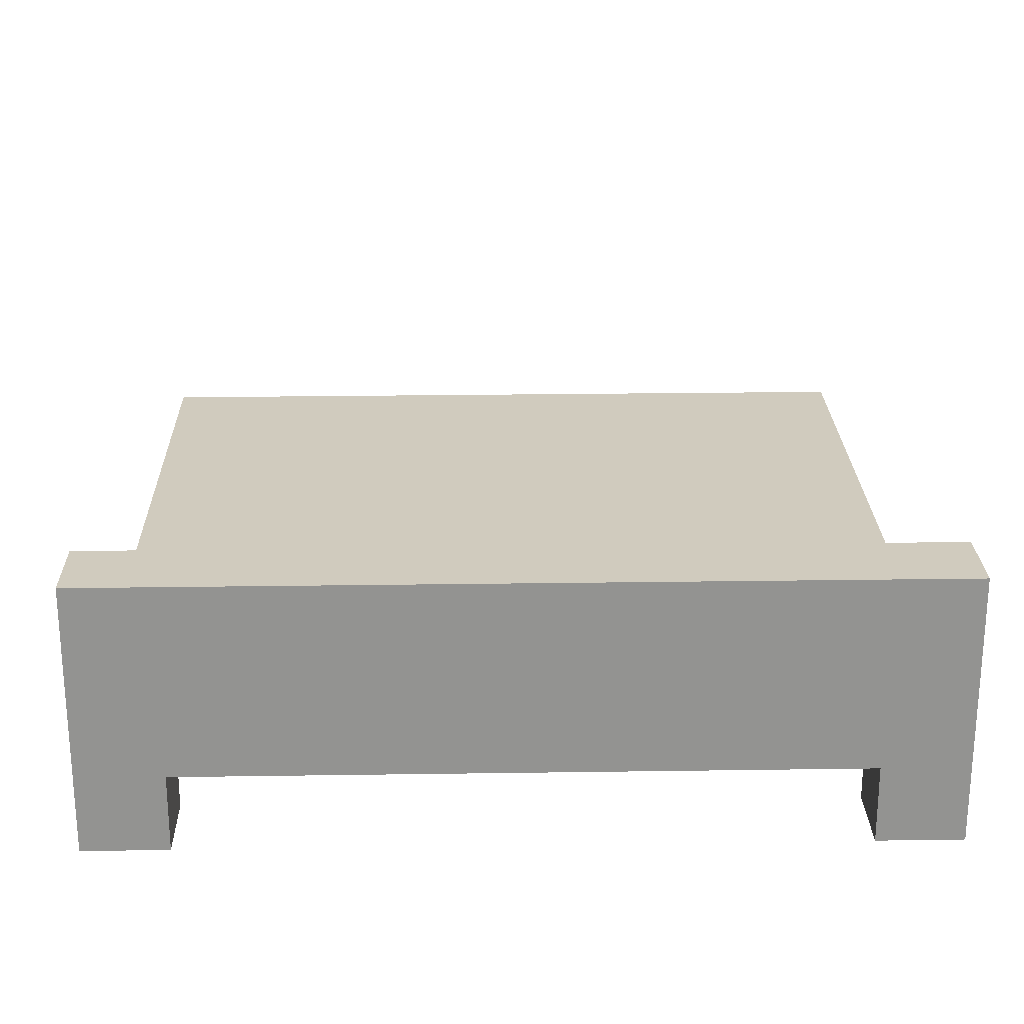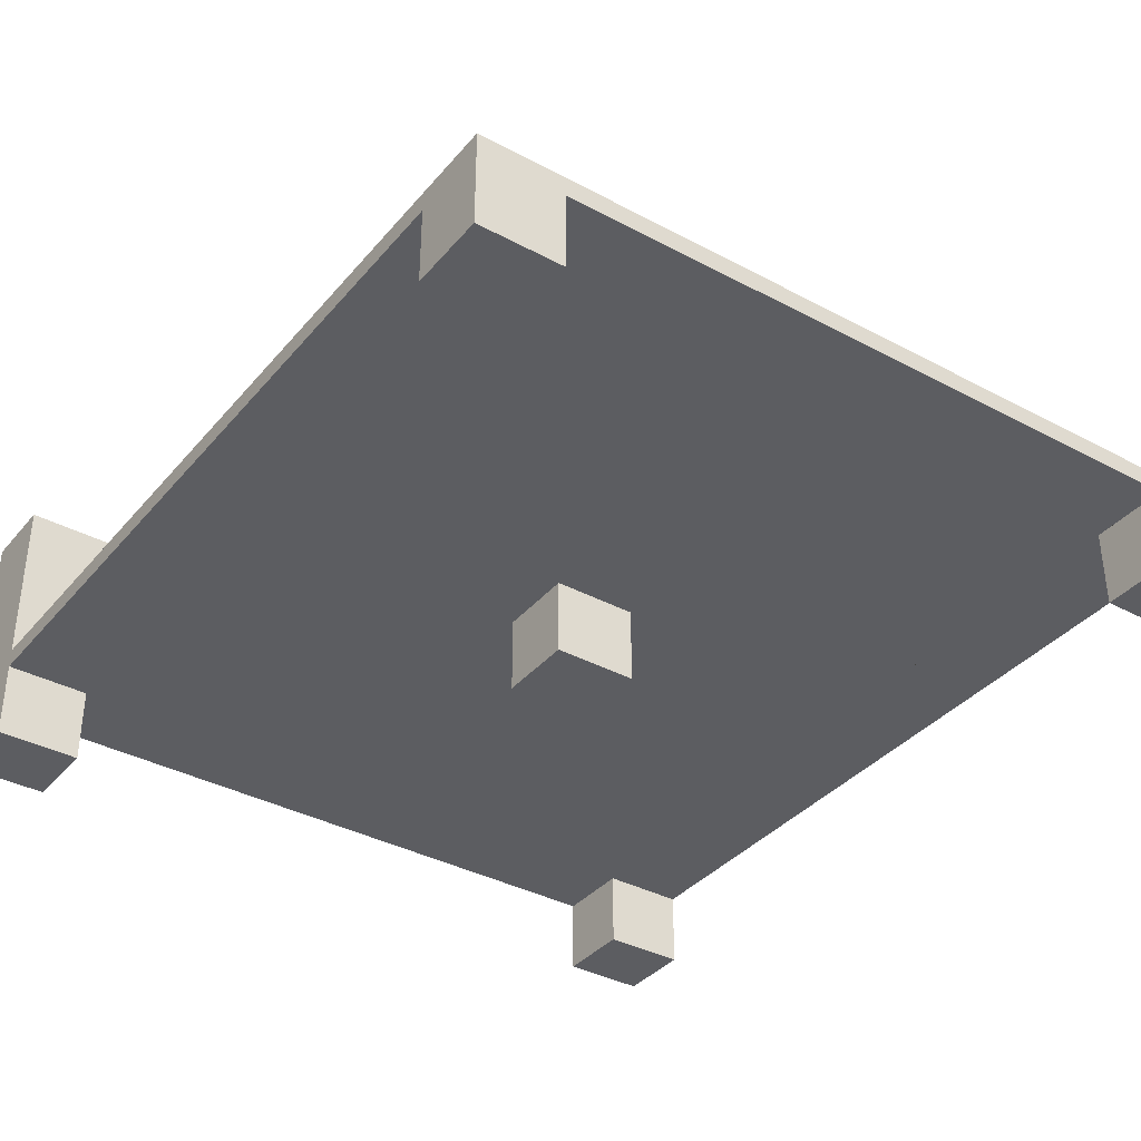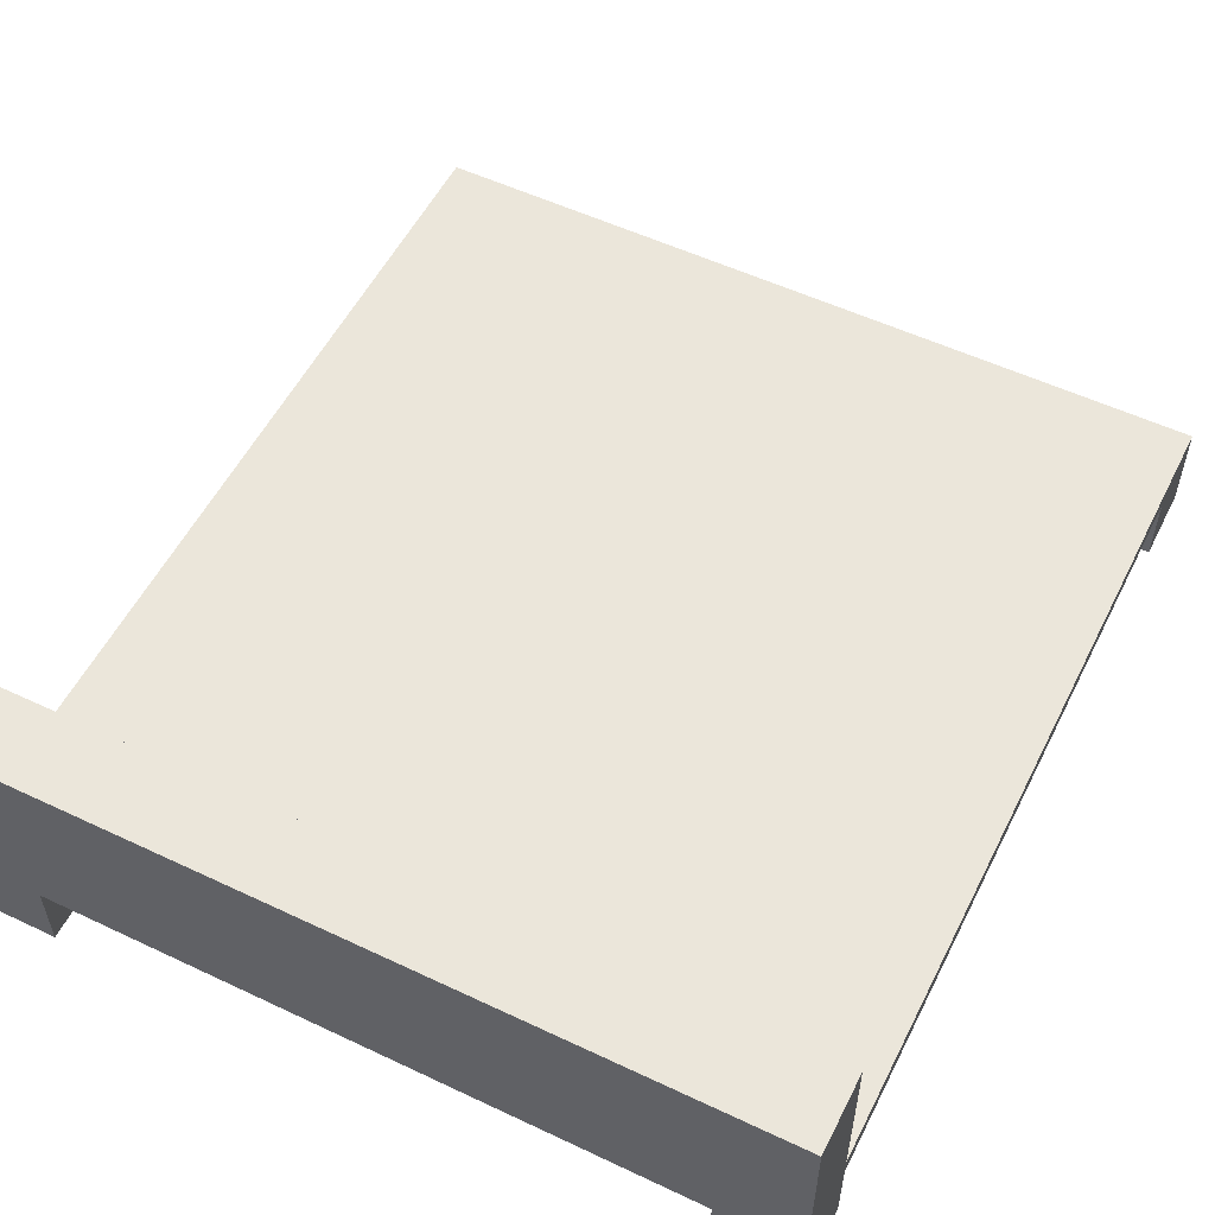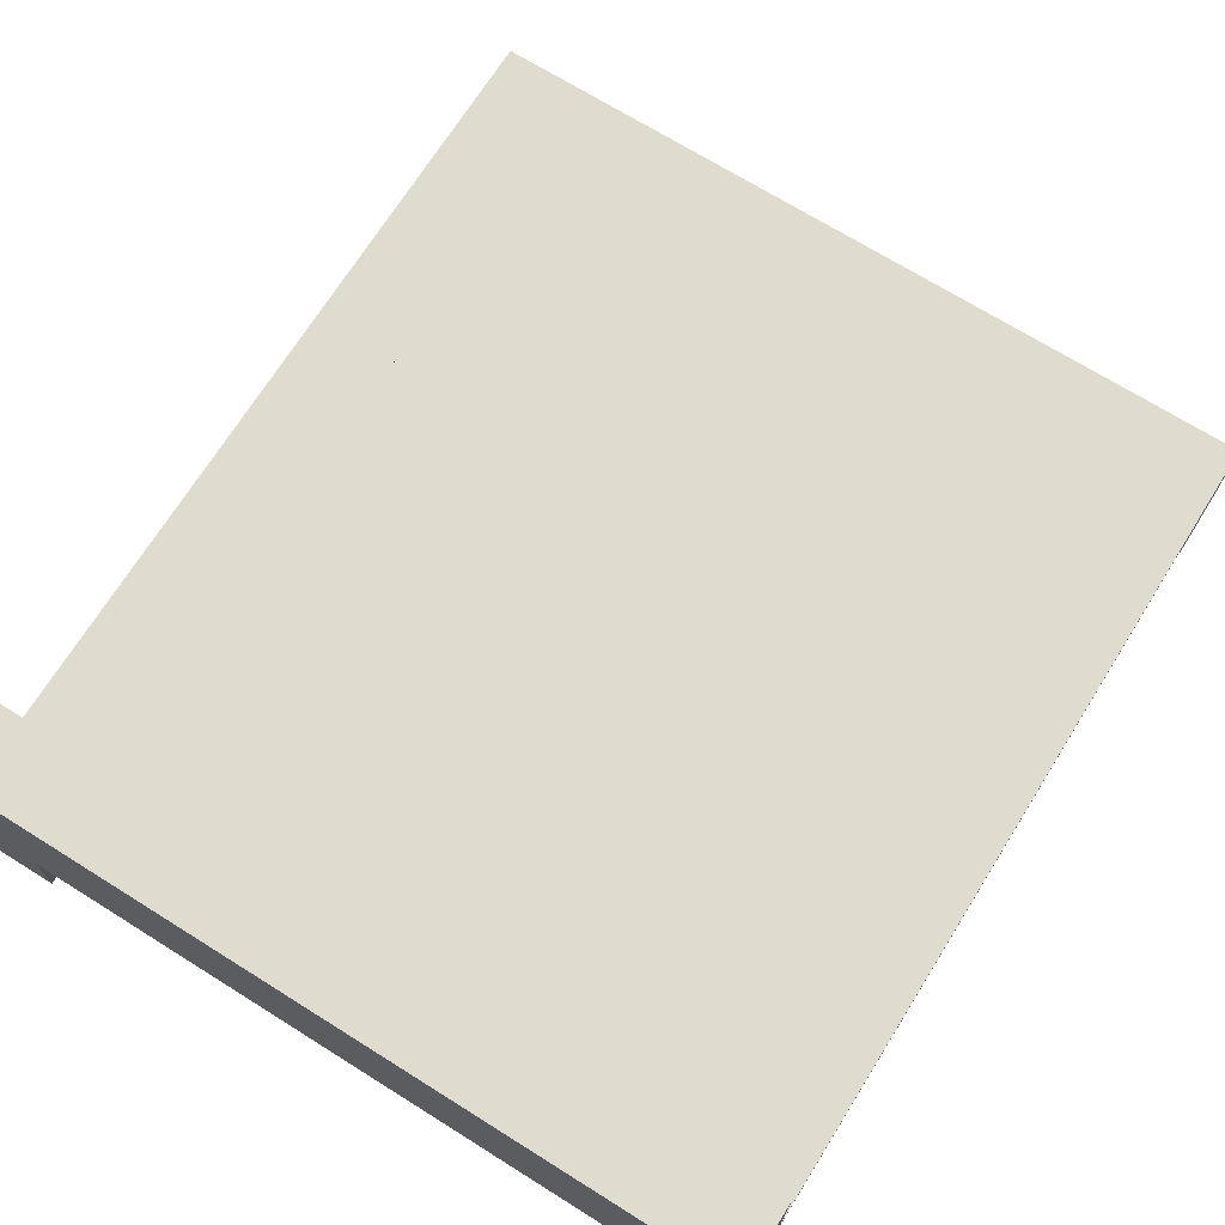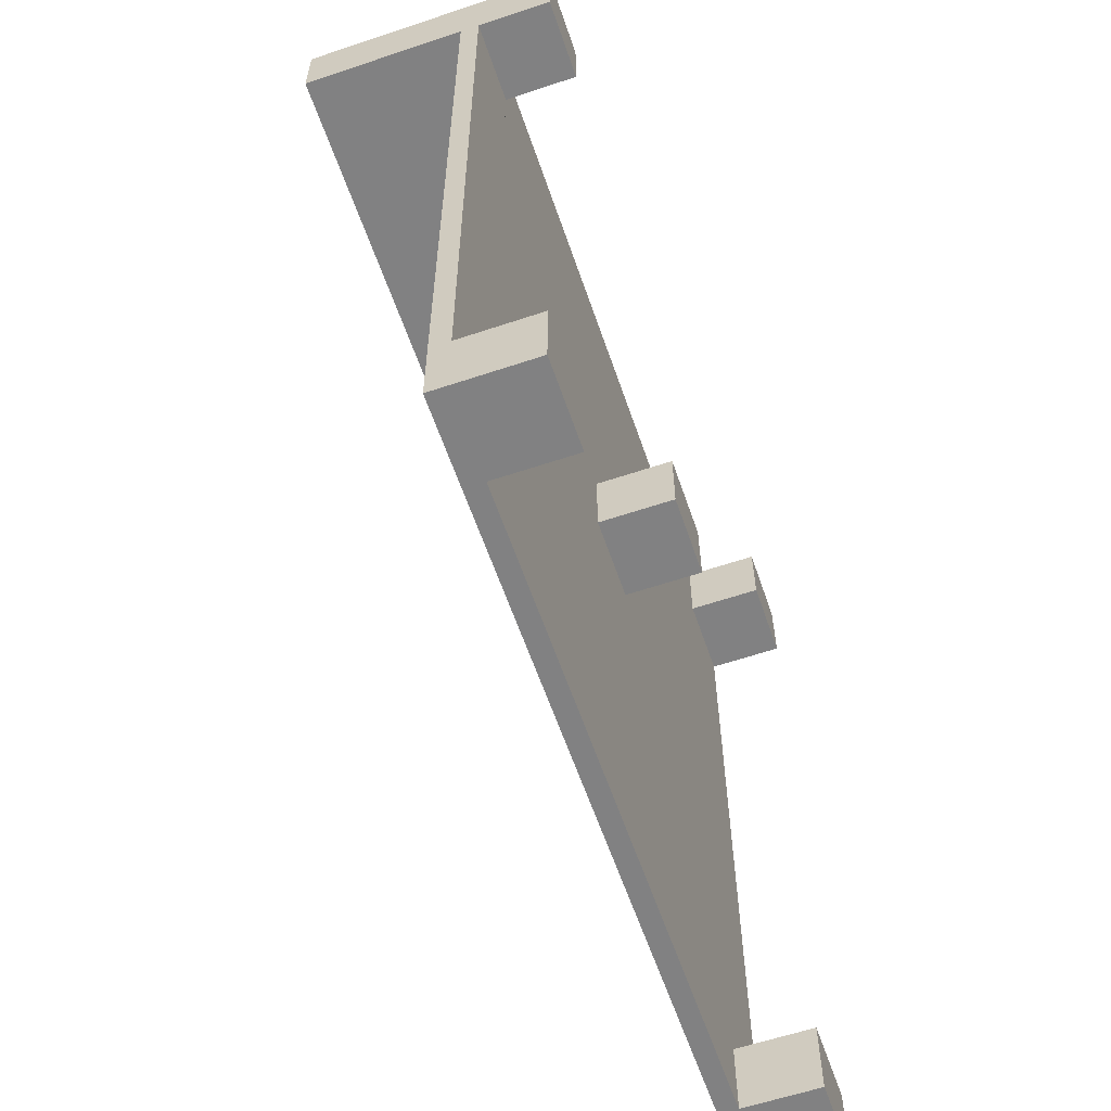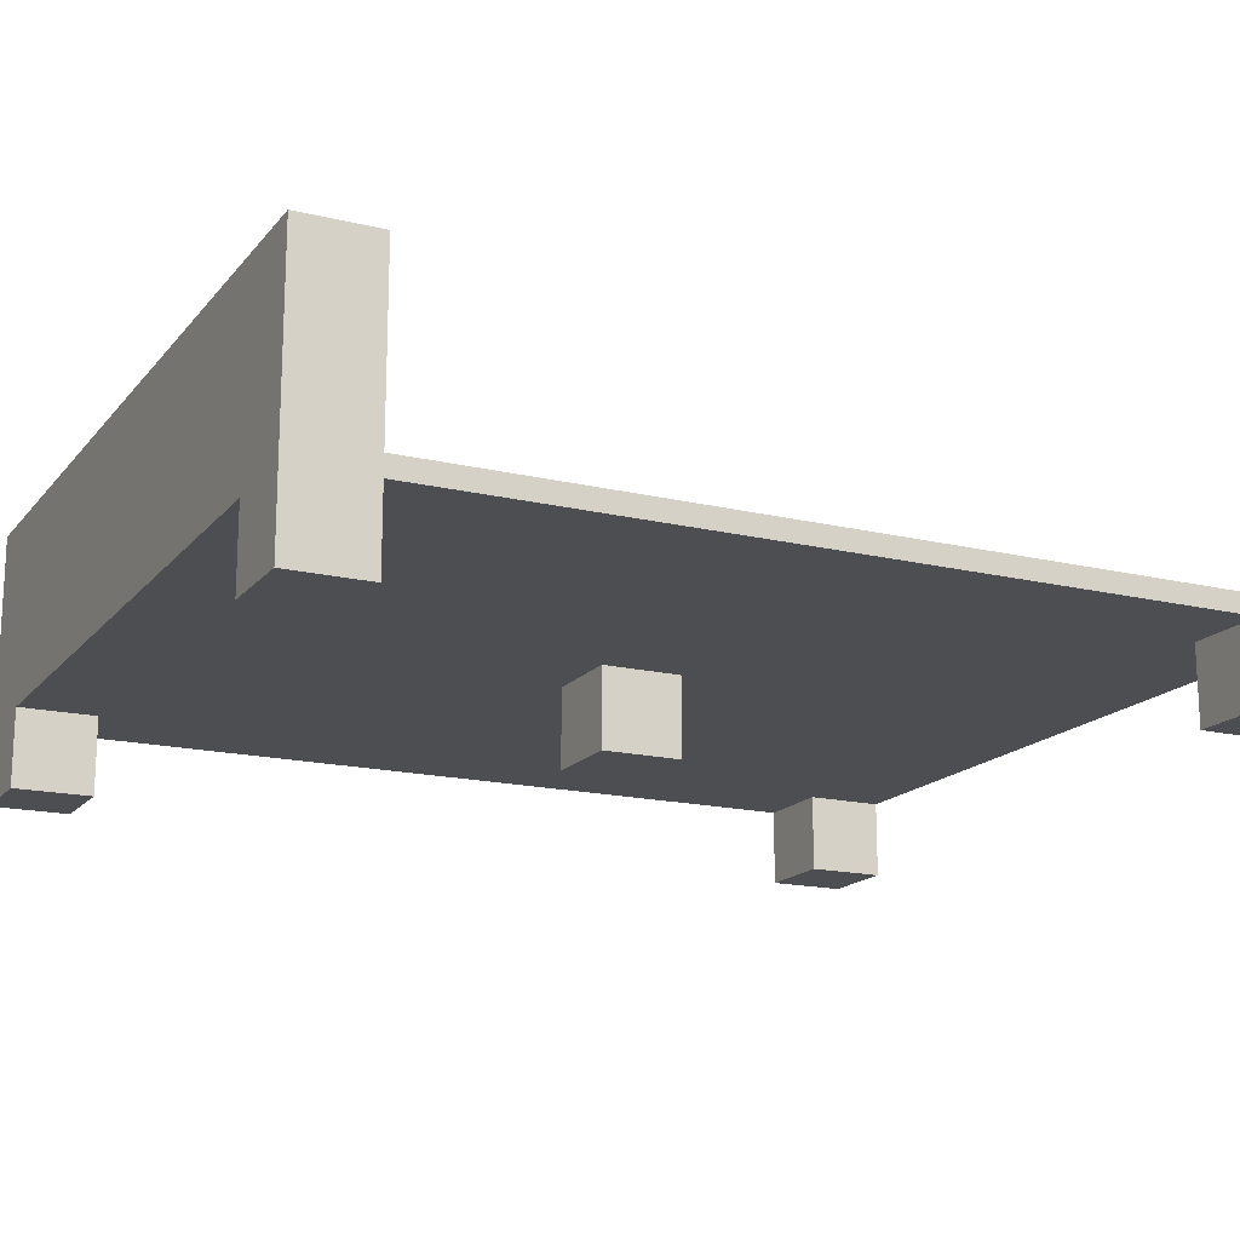
<metadata>
{"format":"obj","ext":"obj","renderer":"f3d","projection":"perspective","resolution":1024,"background":"white","views":[{"elev":23.6,"azim":-1.4,"up":"+Y"},{"elev":-36.8,"azim":145.2,"up":"+Y"},{"elev":54.8,"azim":26.5,"up":"+Y"},{"elev":70.4,"azim":32.0,"up":"+Y"},{"elev":-60.4,"azim":-71.1,"up":"+Z"},{"elev":-16.7,"azim":64.0,"up":"+Y"}]}
</metadata>
<code>
v 0.03285 0.01256 0.002403
v 0.03285 -0.04833 -0.05924
v 0.03285 0.01256 -0.05924
v 0.03285 -0.04833 0.002403
v -0.03357 0.01256 -0.05924
v 0.2575 0.01256 -0.3935
v -0.03357 -0.04833 0.002403
v -0.03357 -0.04833 -0.05924
v -0.2573 0.01256 -0.3935
v 0.2575 0.01256 -0.3318
v -0.03357 0.01256 0.002403
v -0.2573 0.01256 0.3385
v 0.3239 0.02792 -0.3935
v 0.2575 0.01256 0.2768
v 0.2575 -0.04833 -0.3935
v -0.2573 0.01256 0.2768
v -0.3237 0.02792 -0.3935
v 0.3239 0.01256 -0.3318
v 0.2575 -0.04833 -0.3318
v -0.2573 -0.04833 0.3385
v -0.2573 0.01256 -0.3318
v 0.3239 -0.04833 -0.3935
v -0.3237 -0.04833 -0.3935
v -0.3237 0.02792 0.2768
v 0.2575 0.01256 0.3385
v 0.3239 0.01256 0.2768
v 0.3239 -0.04833 -0.3318
v -0.2573 -0.04833 0.2768
v -0.3237 -0.04833 0.3385
v -0.3237 0.01256 0.2768
v -0.2573 -0.04833 -0.3318
v -0.2573 -0.04833 -0.3935
v -0.3237 0.01256 -0.3318
v 0.3239 0.02792 0.2768
v 0.2575 -0.04833 0.3385
v 0.3239 0.1635 0.3385
v 0.3239 -0.04833 0.2768
v -0.3237 -0.04833 0.2768
v -0.3237 0.1635 0.3385
v -0.3237 -0.04833 -0.3318
v 0.3239 0.1635 0.2768
v 0.2575 -0.04833 0.2768
v -0.3237 0.1635 0.2768
v 0.3239 -0.04833 0.3385
g mesh1_mesh1-geometry
f 1 2 3
f 2 1 4
f 2 5 3
f 3 6 1
f 1 7 4
f 7 2 4
f 5 2 8
f 9 3 5
f 6 3 9
f 10 1 6
f 7 1 11
f 2 7 8
f 7 5 8
f 9 5 12
f 9 13 6
f 14 1 10
f 6 15 10
f 1 12 11
f 5 7 11
f 11 12 5
f 9 12 16
f 6 13 15
f 13 9 17
f 14 12 1
f 18 14 10
f 19 10 15
f 12 20 16
f 9 16 21
f 22 15 13
f 17 9 23
f 17 24 13
f 12 14 25
f 14 18 26
f 18 10 27
f 19 27 10
f 19 15 27
f 28 16 20
f 12 29 20
f 30 21 16
f 21 31 9
f 22 27 15
f 13 18 22
f 32 23 9
f 23 33 17
f 34 13 24
f 24 17 33
f 14 35 25
f 25 36 12
f 18 34 26
f 37 14 26
f 27 22 18
f 28 38 16
f 29 28 20
f 29 12 39
f 21 30 33
f 30 16 38
f 32 9 31
f 21 33 31
f 18 13 34
f 33 23 40
f 34 24 41
f 30 24 33
f 35 14 42
f 35 36 25
f 39 12 36
f 34 36 26
f 14 37 42
f 26 36 37
f 28 29 38
f 29 39 38
f 38 39 30
f 40 31 33
f 43 41 24
f 36 34 41
f 30 39 24
f 37 35 42
f 36 35 44
f 36 41 39
f 37 36 44
f 43 39 41
f 43 24 39
f 35 37 44
g mesh1_mesh1-geometry
f 3 2 1
f 4 1 2
f 3 5 2
f 1 6 3
f 4 7 1
f 4 2 7
f 8 2 5
f 5 3 9
f 9 3 6
f 6 1 10
f 11 1 7
f 8 7 2
f 8 5 7
f 12 5 9
f 6 13 9
f 10 1 14
f 10 15 6
f 11 12 1
f 11 7 5
f 5 12 11
f 16 12 9
f 15 13 6
f 17 9 13
f 1 12 14
f 10 14 18
f 15 10 19
f 16 20 12
f 21 16 9
f 13 15 22
f 23 9 17
f 13 24 17
f 25 14 12
f 26 18 14
f 27 10 18
f 10 27 19
f 27 15 19
f 20 16 28
f 20 29 12
f 16 21 30
f 9 31 21
f 15 27 22
f 22 18 13
f 9 23 32
f 17 33 23
f 24 13 34
f 33 17 24
f 25 35 14
f 12 36 25
f 26 34 18
f 26 14 37
f 18 22 27
f 16 38 28
f 20 28 29
f 39 12 29
f 33 30 21
f 38 16 30
f 31 9 32
f 31 33 21
f 34 13 18
f 23 31 32
f 40 23 33
f 41 24 34
f 33 24 30
f 42 14 35
f 25 36 35
f 36 12 39
f 26 36 34
f 42 37 14
f 37 36 26
f 38 29 28
f 38 39 29
f 30 39 38
f 33 31 40
f 31 23 40
f 24 41 43
f 41 34 36
f 24 39 30
f 42 35 37
f 44 35 36
f 39 41 36
f 44 36 37
f 41 39 43
f 39 24 43
f 44 37 35
g mesh1_mesh1-geometry
f 32 31 23
f 40 23 31

</code>
